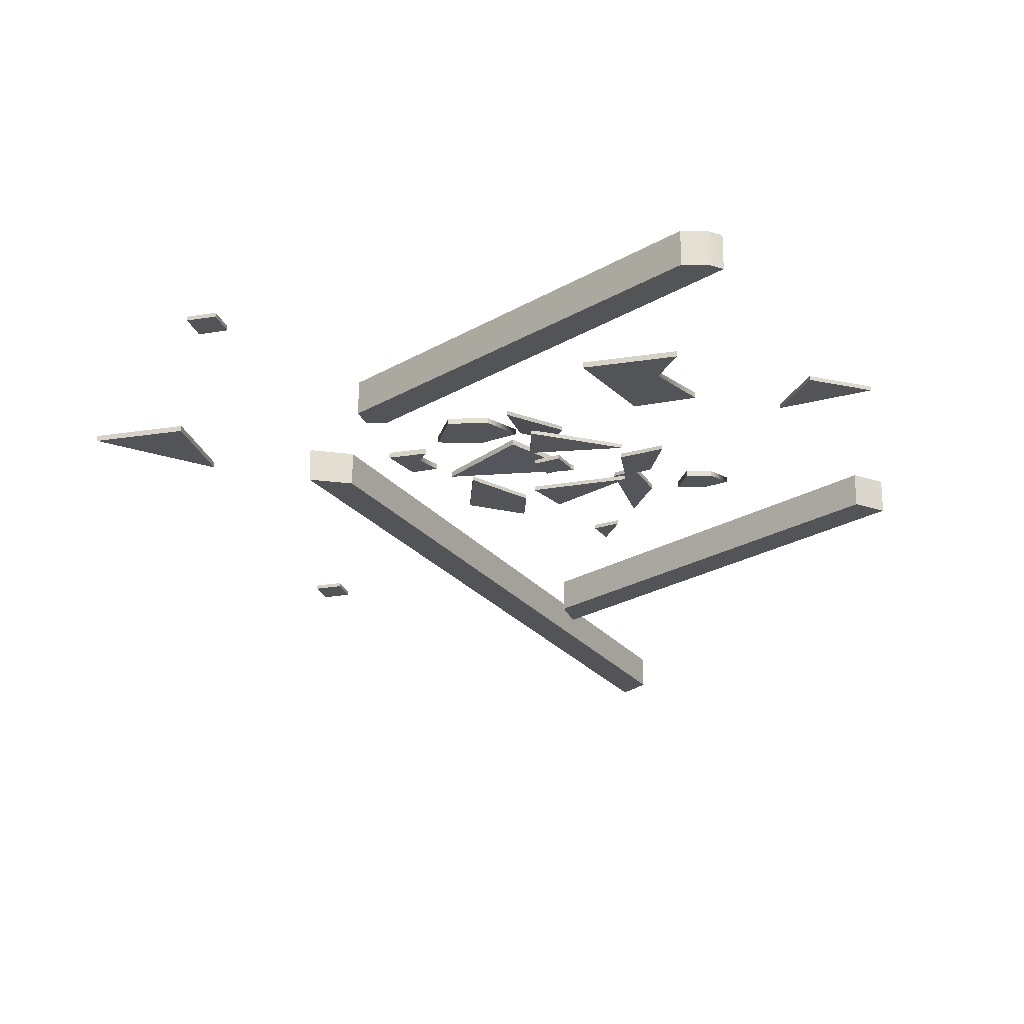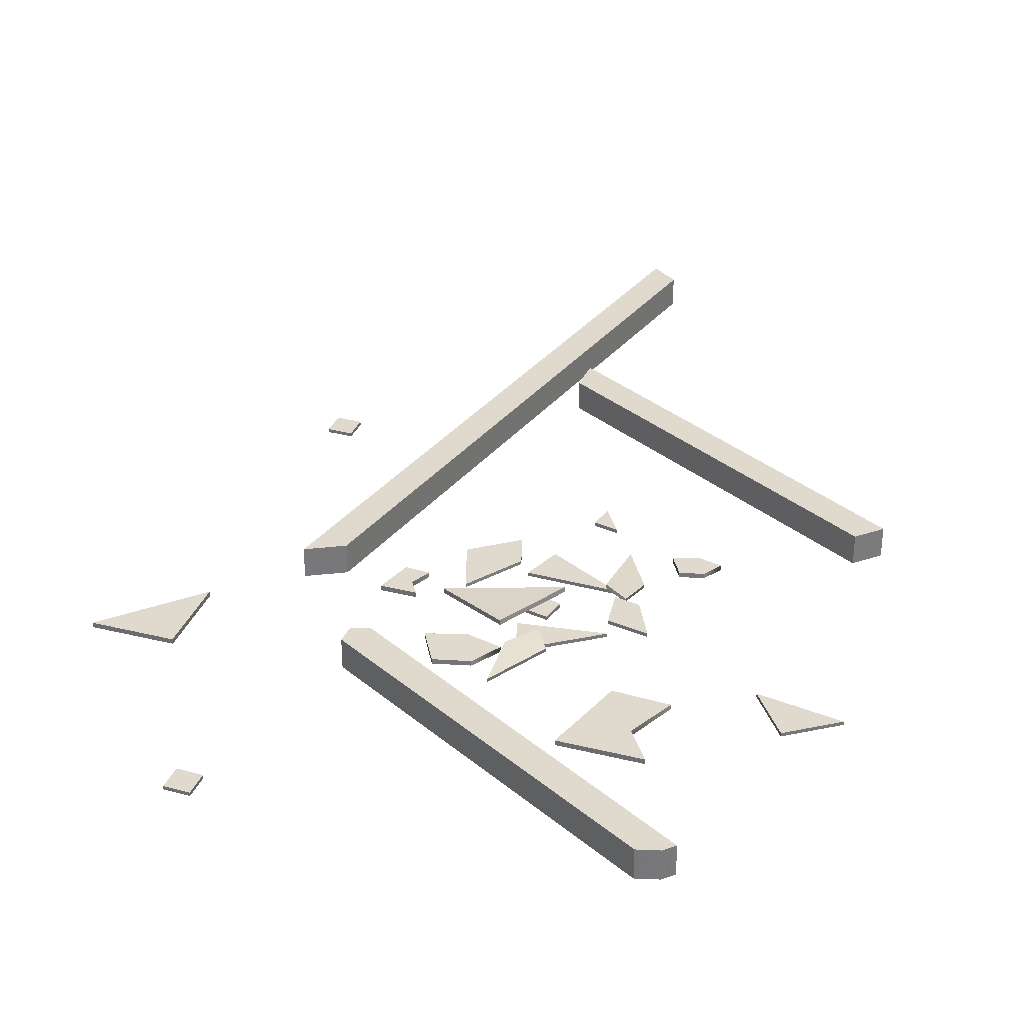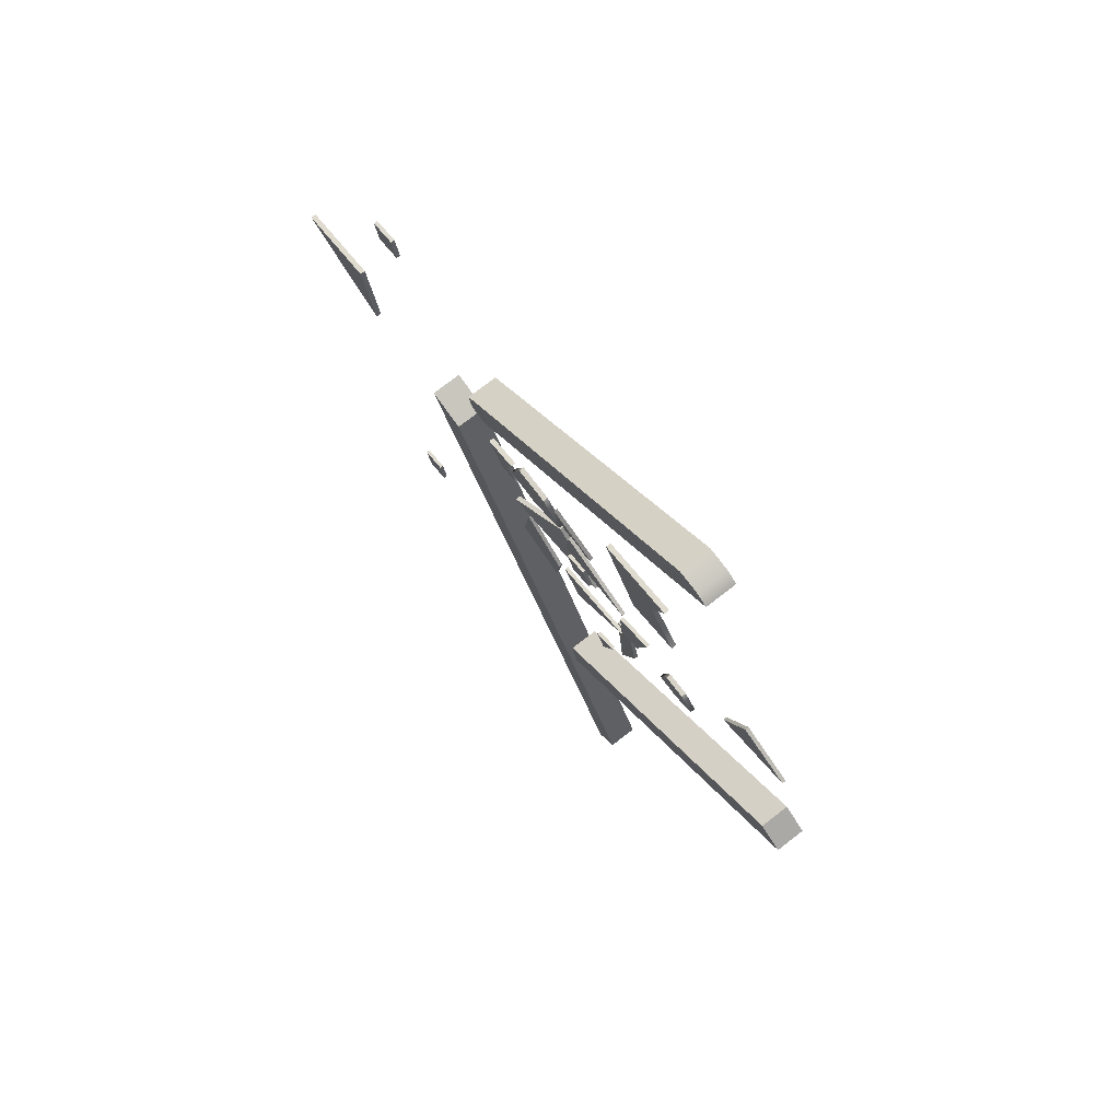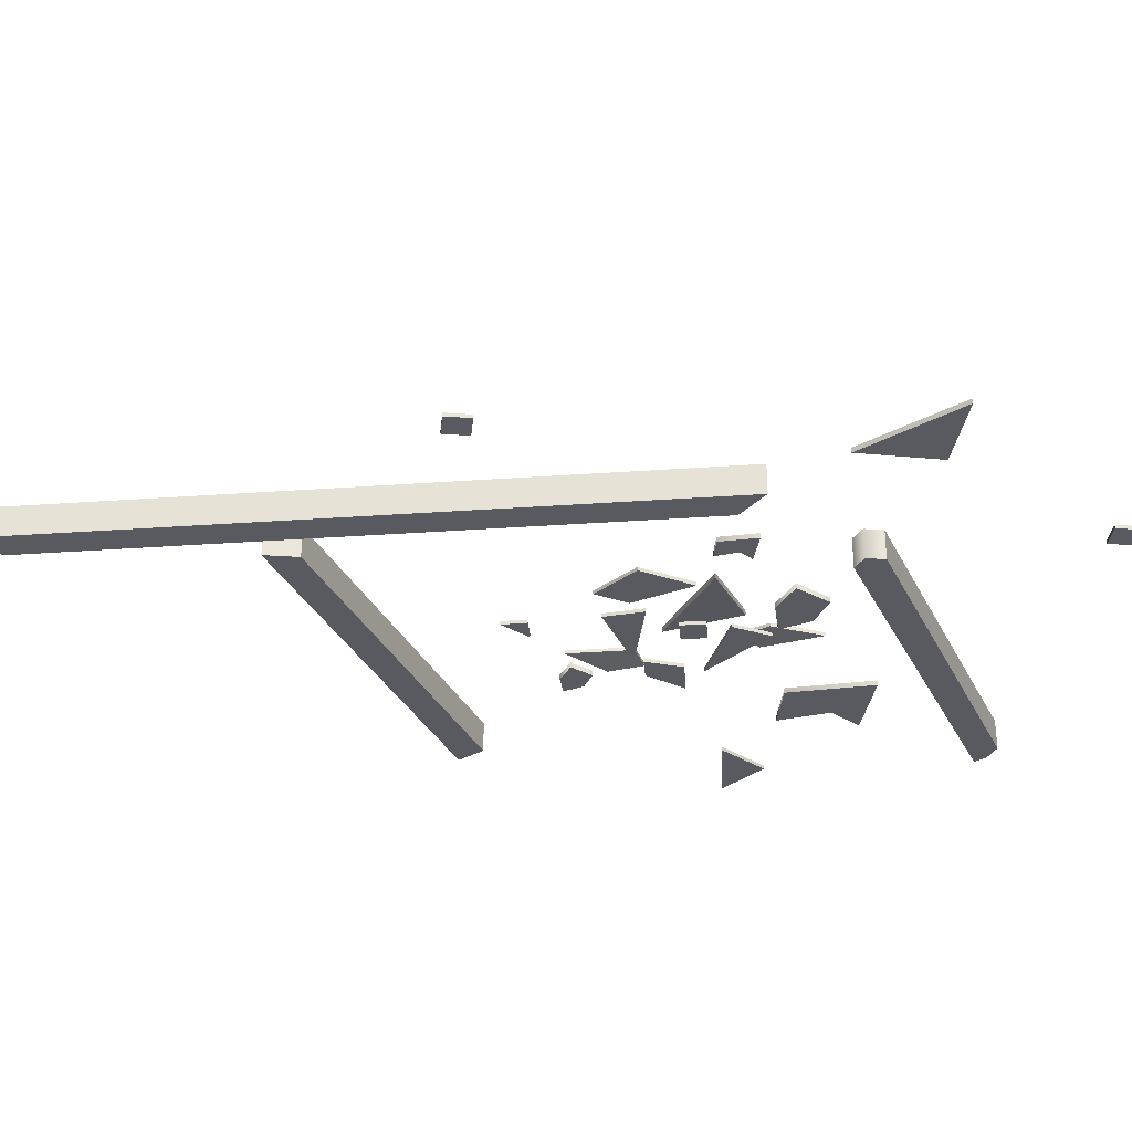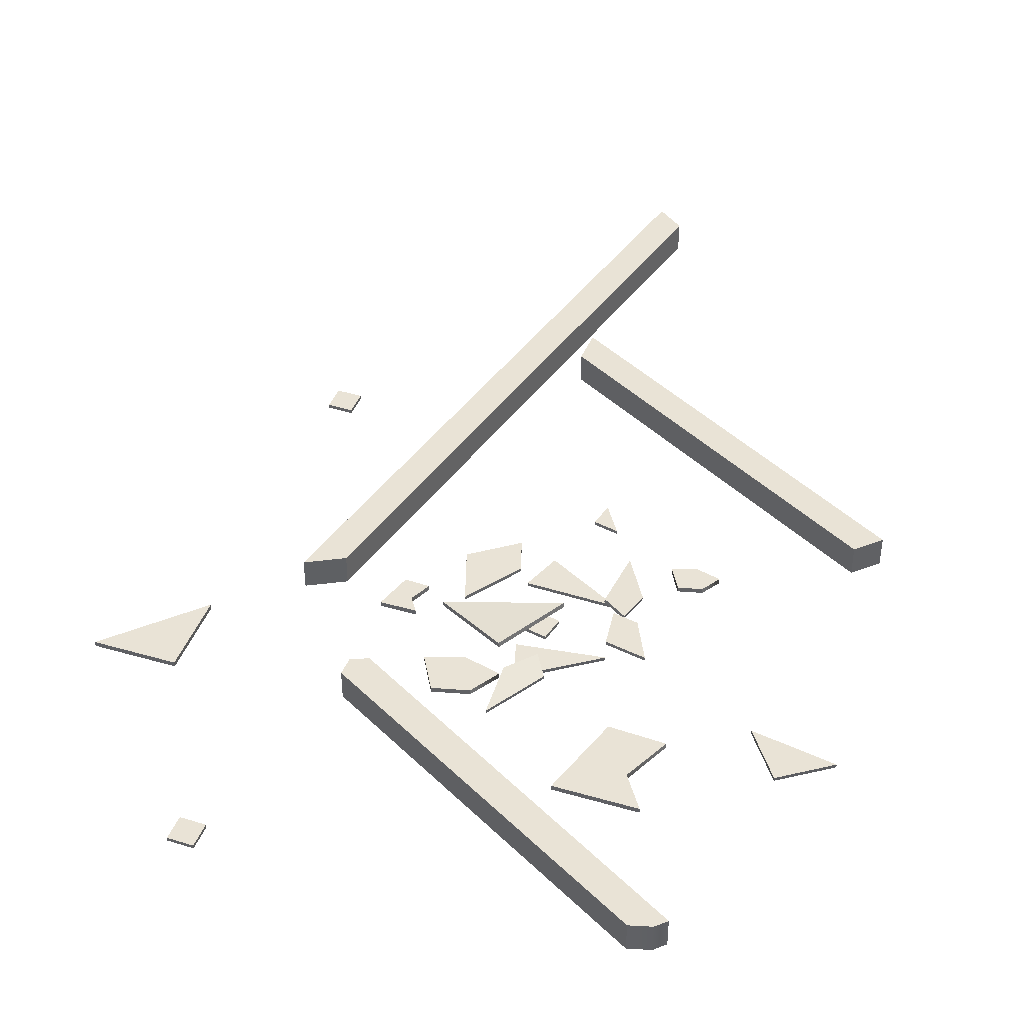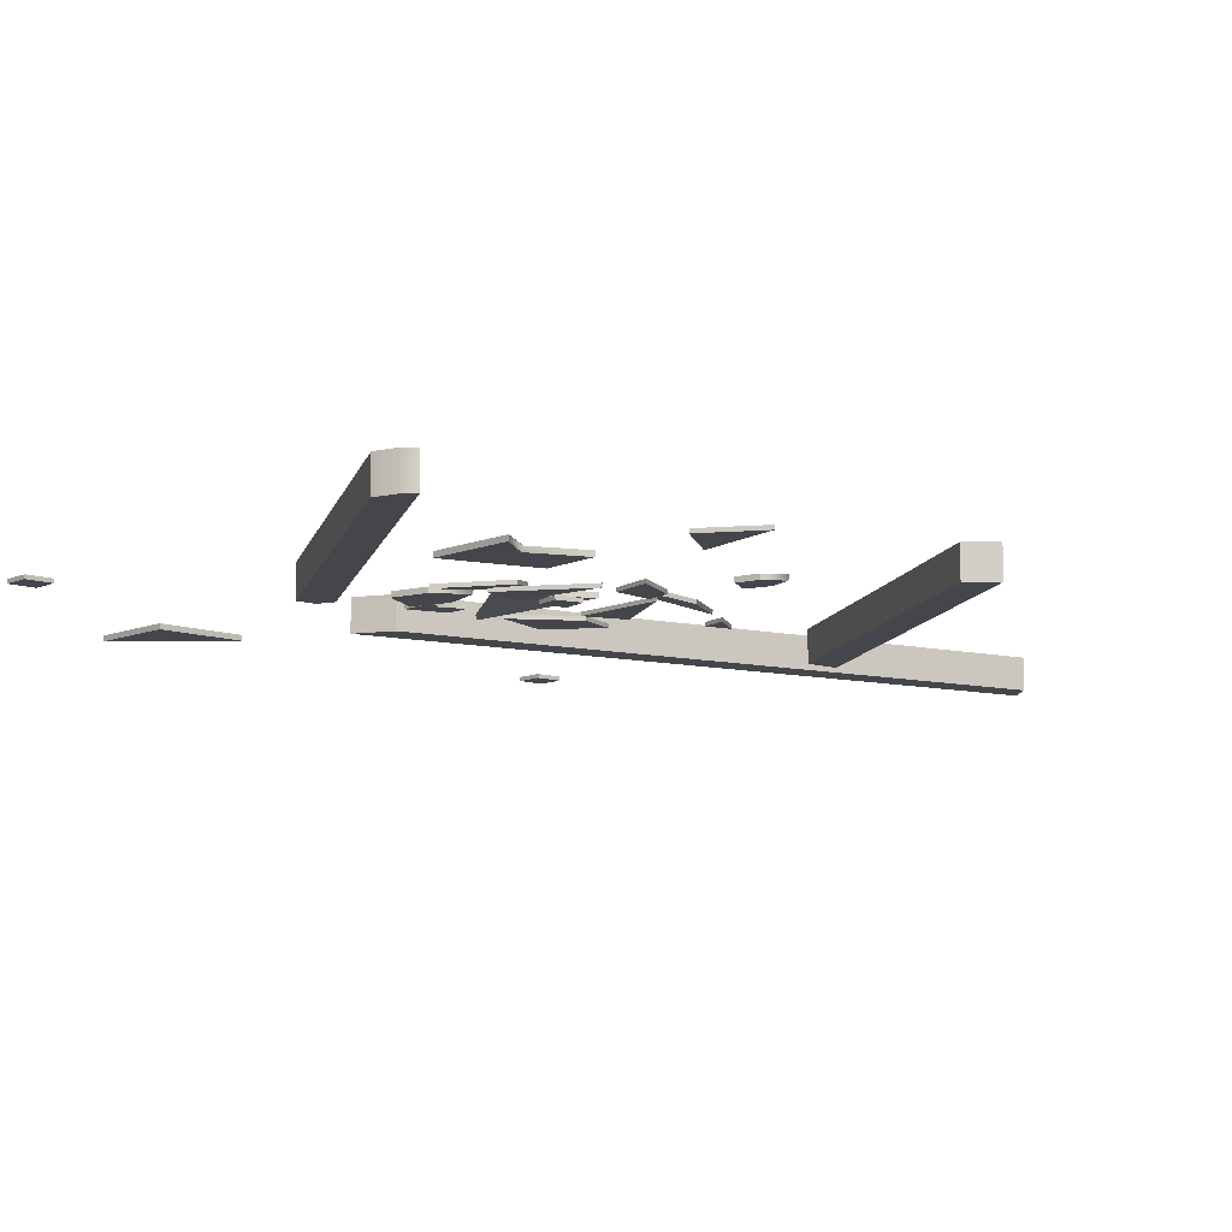
<metadata>
{"format":"obj","ext":"obj","renderer":"f3d","projection":"perspective","resolution":1024,"background":"white","views":[{"elev":-23.6,"azim":4.1,"up":"+Y"},{"elev":32.9,"azim":8.0,"up":"+Y"},{"elev":75.3,"azim":52.1,"up":"+Z"},{"elev":-31.9,"azim":-108.3,"up":"+Y"},{"elev":42.1,"azim":8.4,"up":"+Y"},{"elev":-10.1,"azim":35.9,"up":"+Y"}]}
</metadata>
<code>
g default
v -15.56 4.246 29.71
v -18.4 4.246 32.5
v 22.96 4.246 63.15
v 18.67 4.246 64.37
v 22.96 0.3131 63.15
v 18.67 0.3131 64.37
v -15.56 0.3131 29.71
v -18.4 0.3131 32.5
v -17.84 4.246 30.08
v 21.46 4.246 64.14
v 21.46 0.3131 64.14
v -17.84 0.3131 30.08
v 1.012 -0.008888 26.46
v 11.4 -0.008888 21.81
v 1.012 0.4523 26.46
v 11.4 0.4523 21.81
v 0.5416 0.4523 21.16
v 0.5416 -0.008888 21.16
v -1.411 0.7019 22.16
v 5.444 0.7515 14.26
v -1.451 1.335 22.13
v 5.404 1.385 14.23
v -9.32 0.5035 15.29
v -9.28 -0.1301 15.32
v 11.16 -0.008888 19.16
v 16.08 -0.008888 21.17
v 11.16 0.4523 19.16
v 16.08 0.4523 21.17
v 11.52 0.4523 14.11
v 14.57 0.4523 15.4
v 11.52 -0.008888 14.11
v 14.57 -0.008888 15.4
v -26.62 4.246 14.76
v -21.64 4.246 13.24
v 9.19 4.246 -65.46
v 12.04 4.246 -62.2
v 9.19 0.3131 -65.46
v 12.04 0.3131 -62.2
v -26.62 0.3131 14.76
v -21.64 0.3131 13.24
v 2.869 4.246 -34.63
v 1.865 4.246 -30.3
v 43.23 4.246 0.3514
v 39.82 4.246 2.599
v 43.23 0.3131 0.3514
v 39.82 0.3131 2.599
v 2.869 0.3131 -34.63
v 1.865 0.3131 -30.3
v 7.265 -0.008888 -1.876
v 10.22 -0.008888 -0.5852
v 7.265 0.4523 -1.876
v 10.22 0.4523 -0.5852
v 8.556 0.4523 -4.832
v 8.556 -0.008888 -4.832
v 0.4076 -0.008888 10.43
v 11.52 -0.008888 12.88
v 0.4076 0.4523 10.43
v 11.52 0.4523 12.88
v 3.179 0.4523 5.897
v 3.179 -0.008888 5.897
v -30.74 -0.008888 -19.78
v -27.58 -0.008888 -19.1
v -30.74 0.4523 -19.78
v -27.58 0.4523 -19.1
v -30.06 0.4523 -22.93
v -26.9 0.4523 -22.25
v -30.06 -0.008888 -22.93
v -26.9 -0.008888 -22.25
v -33.39 -0.008888 56.7
v -30.24 -0.008888 57.38
v -33.39 0.4523 56.7
v -30.24 0.4523 57.38
v -32.72 0.4523 53.55
v -29.56 0.4523 54.23
v -32.72 -0.008888 53.55
v -29.56 -0.008888 54.23
v 32.64 -0.008888 38.04
v 39.56 -0.008888 34.94
v 32.64 0.4523 38.04
v 39.56 0.4523 34.94
v 29.54 0.4523 31.12
v 29.54 -0.008888 31.12
v -39.27 -0.09607 30.23
v -37.31 -0.09607 19.96
v -39.27 0.5395 30.23
v -37.31 0.5395 19.96
v -49.54 0.5395 28.26
v -49.54 -0.09607 28.26
v 0.8833 -0.008888 18.1
v 3.839 -0.008888 19.39
v 0.8833 0.4523 18.1
v 3.839 0.4523 19.39
v 2.175 0.4523 15.15
v 5.13 0.4523 16.44
v 2.175 -0.008888 15.15
v 5.13 -0.008888 16.44
v -0.2879 0.4649 25.64
v -1.428 -0.2752 32.21
v -0.2879 0.9232 25.69
v -1.428 0.1831 32.26
v 3.427 1.211 23.14
v 4.624 0.8511 26.33
v 3.427 0.7529 23.08
v 4.624 0.3928 26.28
v -7.838 -0.008888 6.447
v -6.835 -0.008888 13.96
v -7.838 0.4523 6.447
v -6.835 0.4523 13.96
v -1.35 0.4523 3.314
v -0.7837 0.4523 7.993
v -1.35 -0.008888 3.314
v -0.7837 -0.008888 7.993
v 18.03 -0.09607 44.94
v 19.99 -0.09607 34.67
v 18.03 0.5395 44.94
v 19.99 0.5395 34.67
v 7.758 0.5395 42.97
v 7.758 -0.09607 42.97
v 15.93 -0.09607 40.34
v 15.96 0.5395 40.16
v 13.13 -0.09607 32.93
v 13.08 0.5395 32.96
v 14.65 -0.3032 10.65
v 12.34 -0.2003 4.356
v 14.74 0.1501 10.63
v 12.42 0.253 4.334
v 12.86 0.6925 14.7
v 10.24 1.054 12.51
v 12.78 0.2391 14.73
v 10.16 0.601 12.53
v 21.88 1.407 10.04
v 20.97 1.407 6.613
v 21.88 2.043 10.04
v 20.97 2.043 6.613
v 18.92 2.043 10.2
v 18.92 1.407 10.2
v 23.79 1.407 8.025
v 23.8 2.043 7.949
v 17.86 1.407 7.015
v 17.84 2.043 7.029
v -12.07 1.407 18.85
v -11.21 1.407 14.38
v -12.07 2.043 18.85
v -11.21 2.043 14.38
v -16.54 2.043 17.99
v -16.54 1.407 17.99
v -12.98 1.407 16.85
v -12.96 2.043 16.77
v -14.2 1.407 13.62
v -14.22 2.043 13.63
v -3.705 -0.05907 29.64
v -5.121 -0.05907 24.31
v -3.705 0.5765 29.64
v -5.121 0.5765 24.31
v -8.327 0.5765 29.89
v -8.327 -0.05907 29.89
v -0.7336 -0.05907 26.51
v -0.711 0.5765 26.39
v -9.976 -0.05907 24.93
v -10.01 0.5765 24.96
g glass
f 1 9 10 3
f 3 10 11 5
f 5 11 12 7
f 7 12 9 1
f 2 8 6 4
f 7 1 3 5
f 9 2 4 10
f 11 10 4 6
f 12 11 6 8
f 9 12 8 2
f 13 14 16 15
f 18 13 15 17
f 15 16 17
f 18 14 13
f 17 16 14 18
f 19 20 22 21
f 24 19 21 23
f 21 22 23
f 24 20 19
f 23 22 20 24
f 25 26 28 27
f 27 28 30 29
f 29 30 32 31
f 31 32 26 25
f 26 32 30 28
f 31 25 27 29
f 33 34 36 35
f 35 36 38 37
f 37 38 40 39
f 39 40 34 33
f 34 40 38 36
f 39 33 35 37
f 41 42 44 43
f 43 44 46 45
f 45 46 48 47
f 47 48 42 41
f 42 48 46 44
f 47 41 43 45
f 49 50 52 51
f 54 49 51 53
f 51 52 53
f 54 50 49
f 53 52 50 54
f 55 56 58 57
f 60 55 57 59
f 57 58 59
f 60 56 55
f 59 58 56 60
f 61 62 64 63
f 63 64 66 65
f 65 66 68 67
f 67 68 62 61
f 62 68 66 64
f 67 61 63 65
f 69 70 72 71
f 71 72 74 73
f 73 74 76 75
f 75 76 70 69
f 70 76 74 72
f 75 69 71 73
f 77 78 80 79
f 82 77 79 81
f 79 80 81
f 82 78 77
f 81 80 78 82
f 83 84 86 85
f 88 83 85 87
f 85 86 87
f 88 84 83
f 87 86 84 88
f 89 90 92 91
f 91 92 94 93
f 93 94 96 95
f 95 96 90 89
f 90 96 94 92
f 95 89 91 93
f 97 98 100 99
f 99 100 102 101
f 101 102 104 103
f 103 104 98 97
f 98 104 102 100
f 103 97 99 101
f 105 106 108 107
f 107 108 110 109
f 109 110 112 111
f 111 112 106 105
f 106 112 110 108
f 111 105 107 109
f 113 119 120 115
f 118 113 115 117
f 122 120 116
f 119 121 114
f 121 122 116 114
f 119 114 116 120
f 118 121 119 113
f 117 122 121 118
f 115 120 122 117
f 123 124 126 125
f 125 126 128 127
f 127 128 130 129
f 129 130 124 123
f 124 130 128 126
f 129 123 125 127
f 131 137 138 133
f 136 131 133 135
f 140 138 134
f 137 139 132
f 139 140 134 132
f 137 132 134 138
f 136 139 137 131
f 135 140 139 136
f 133 138 140 135
f 141 147 148 143
f 146 141 143 145
f 150 148 144
f 147 149 142
f 149 150 144 142
f 147 142 144 148
f 146 149 147 141
f 145 150 149 146
f 143 148 150 145
f 151 157 158 153
f 156 151 153 155
f 160 158 154
f 157 159 152
f 159 160 154 152
f 157 152 154 158
f 156 159 157 151
f 155 160 159 156
f 153 158 160 155

</code>
